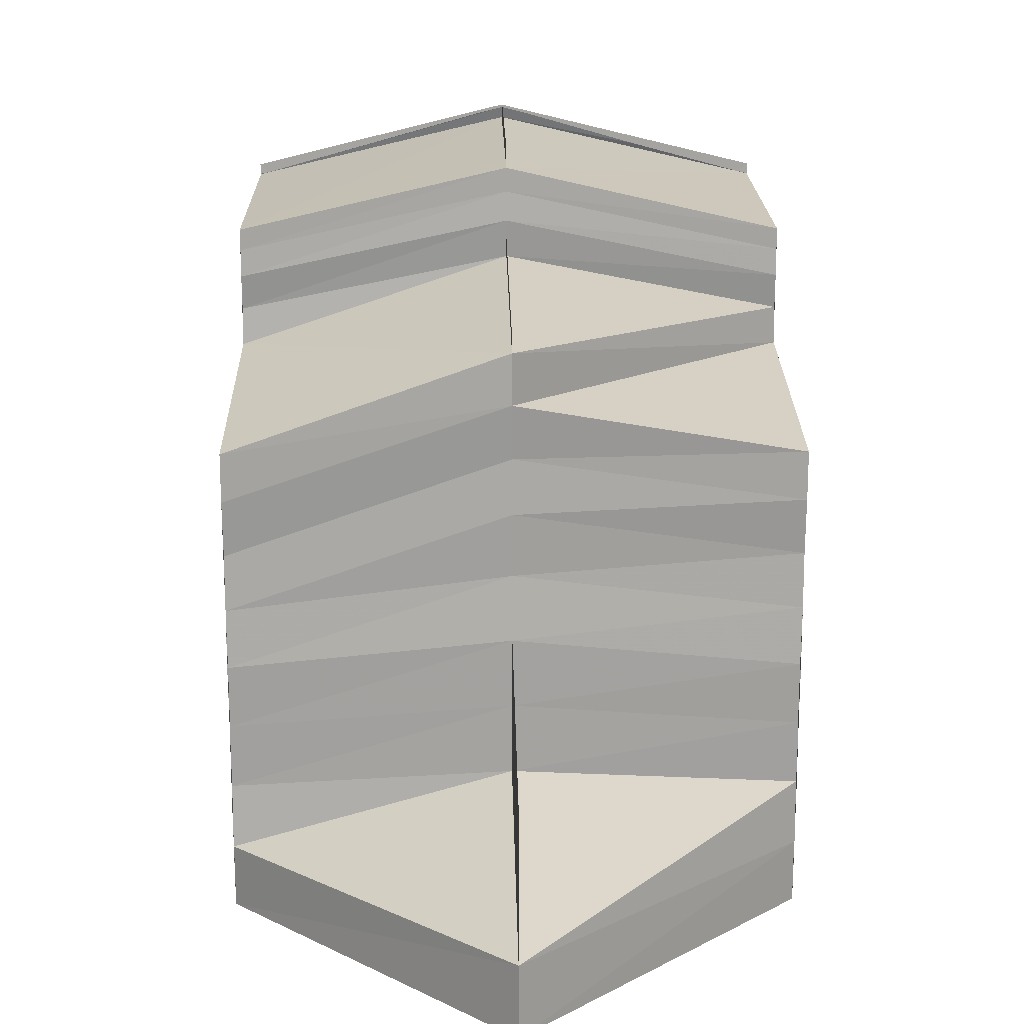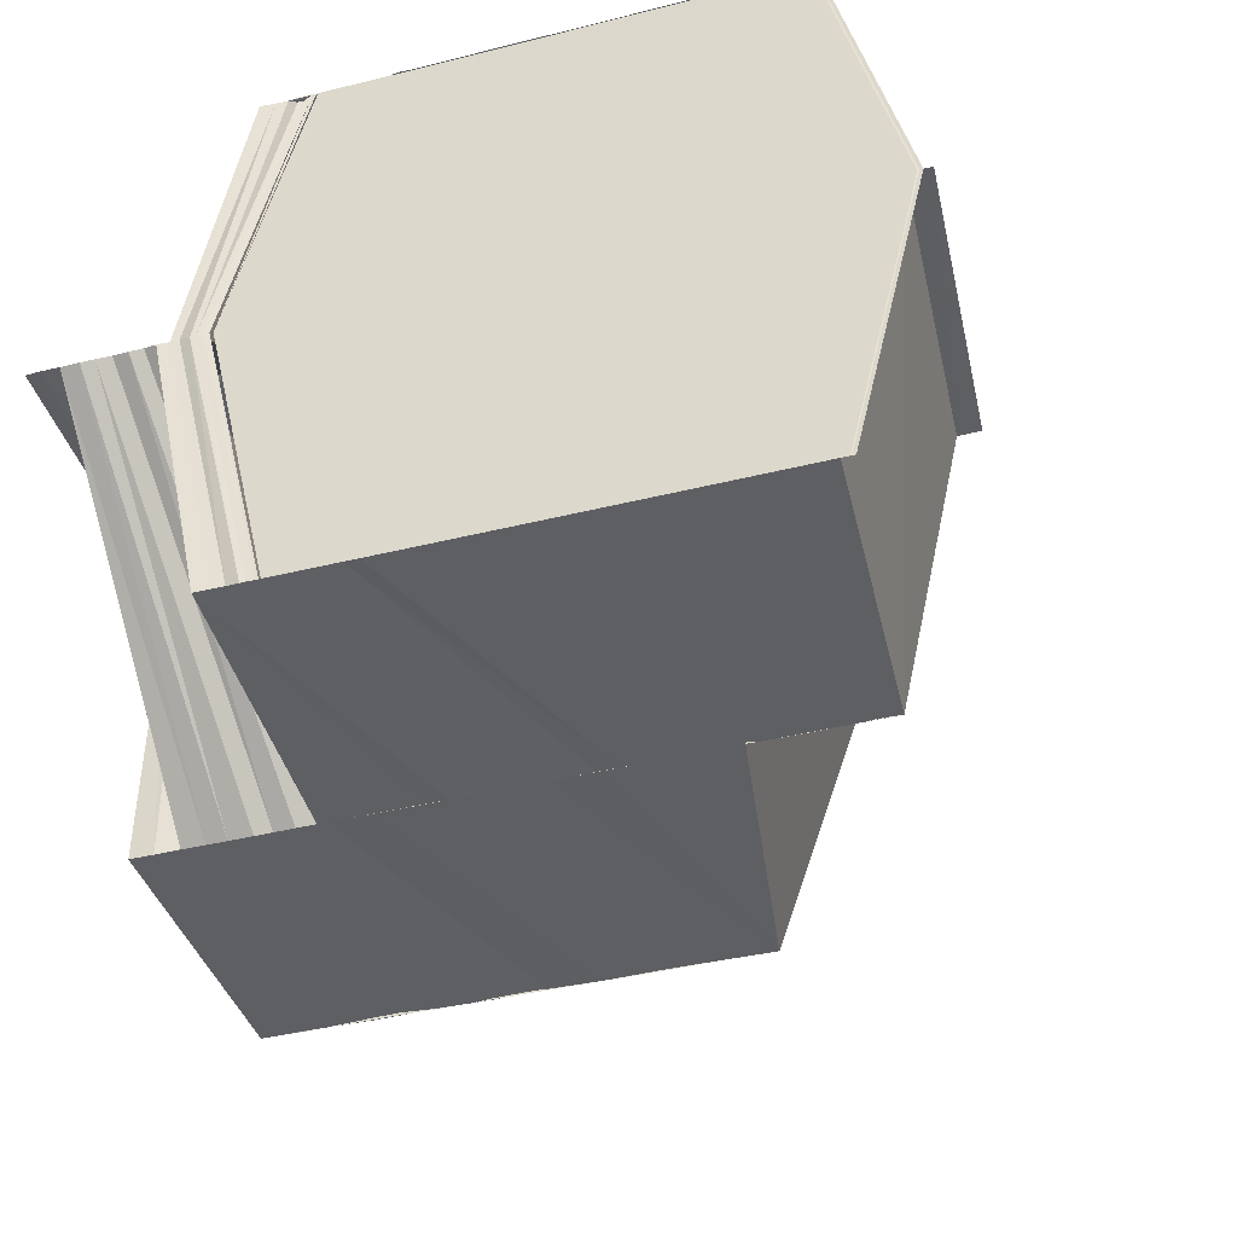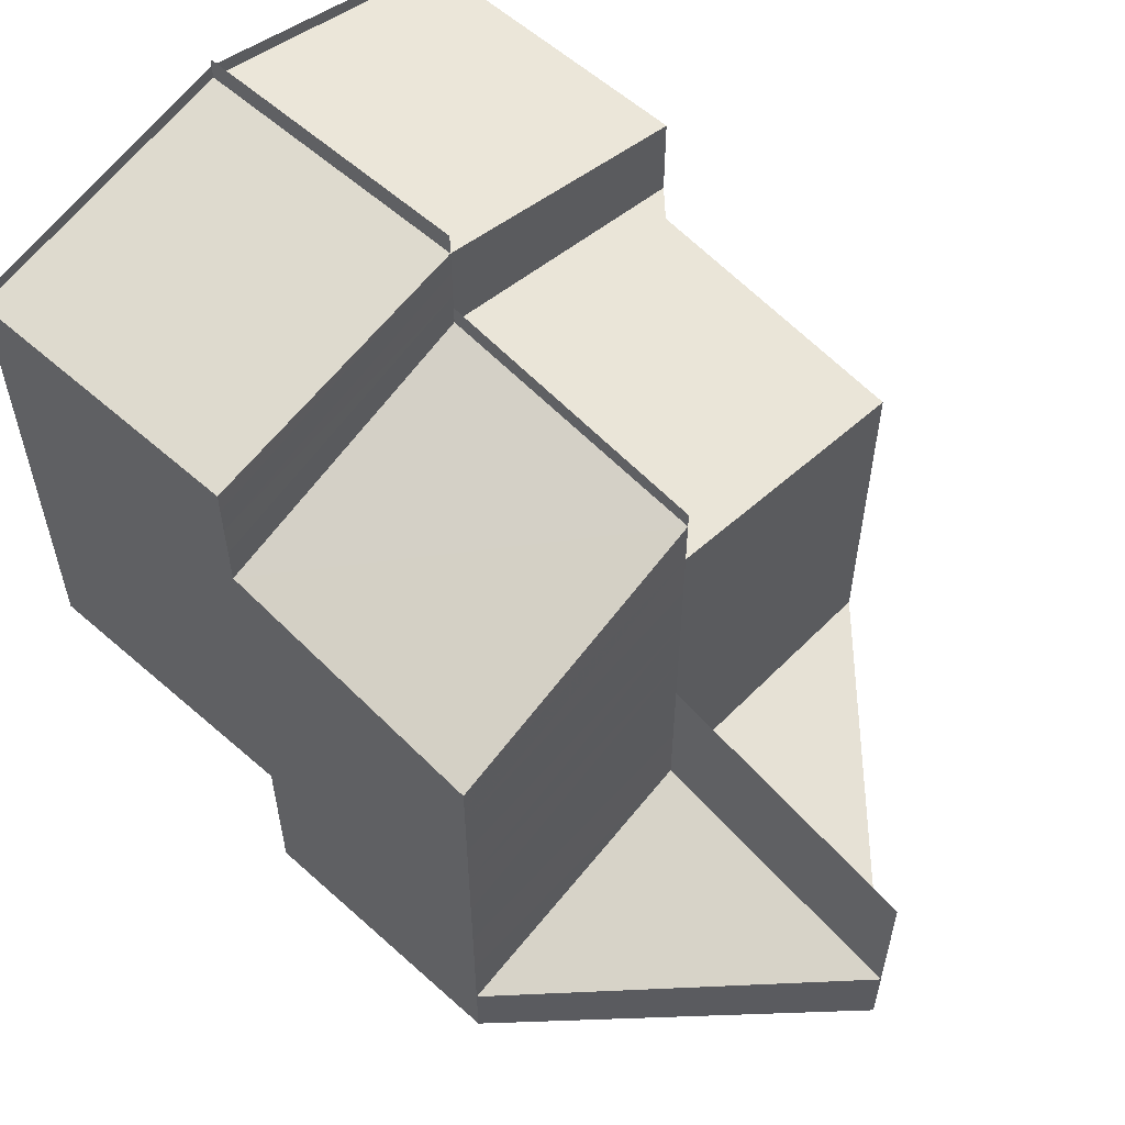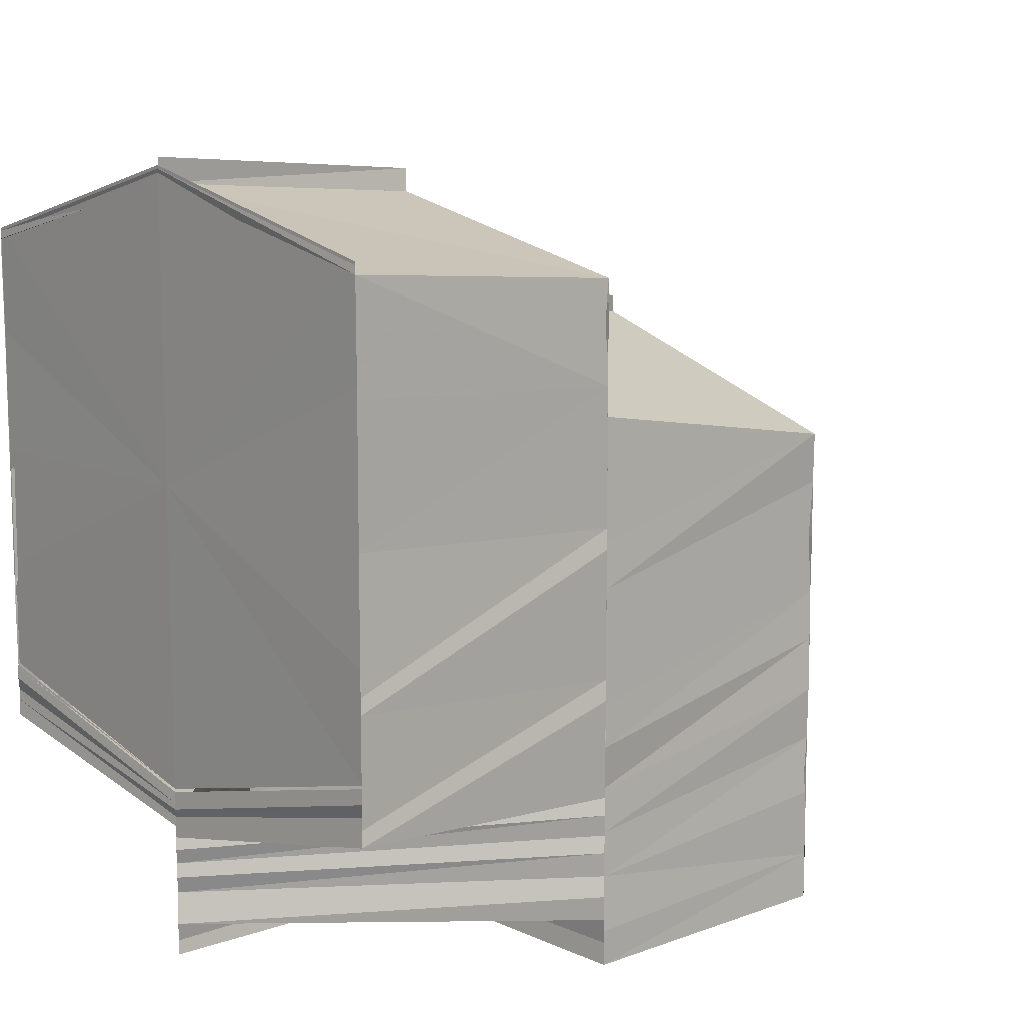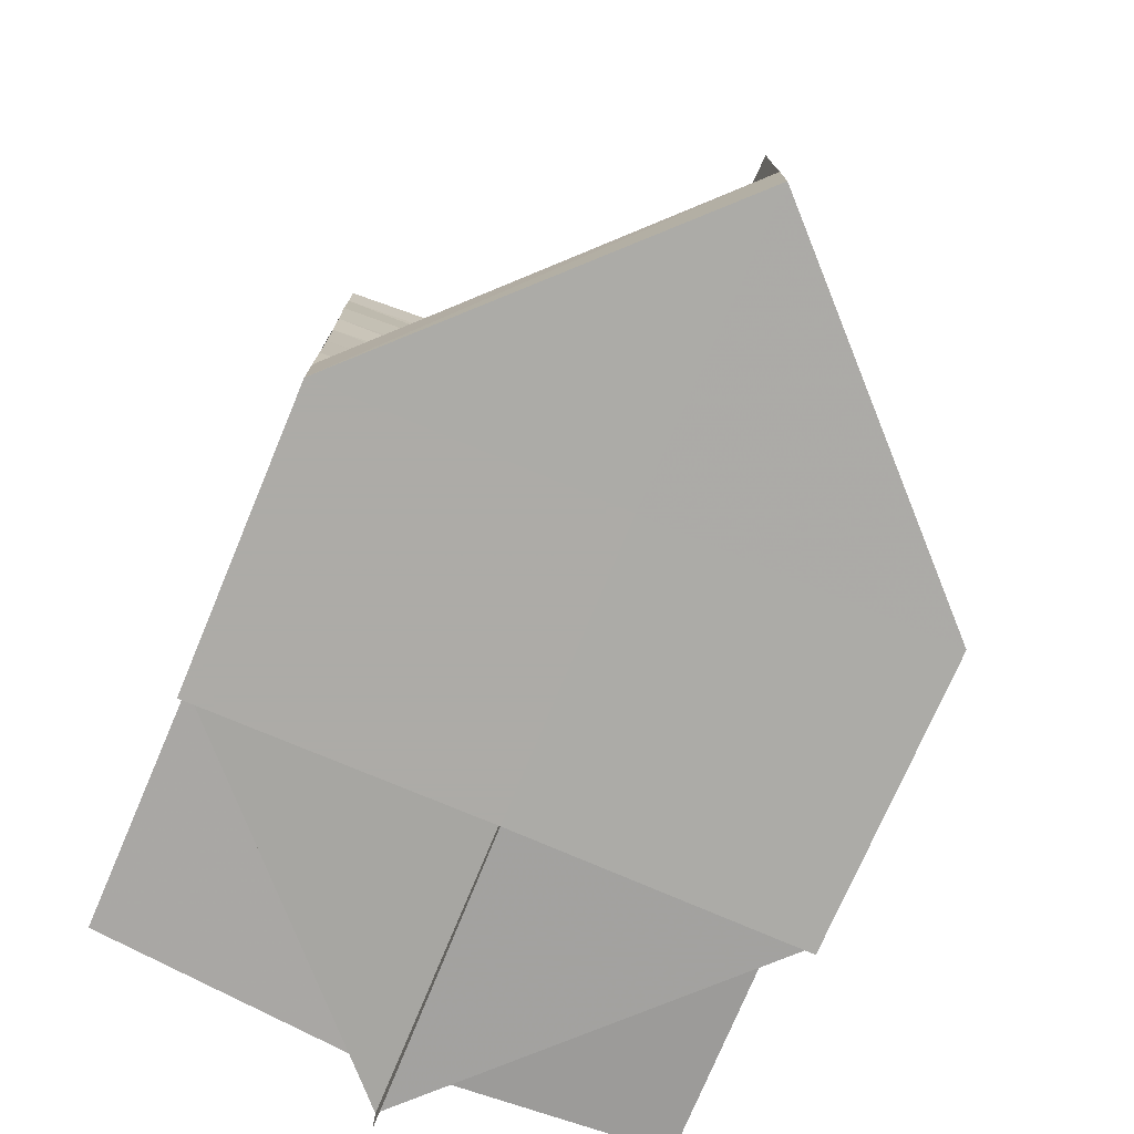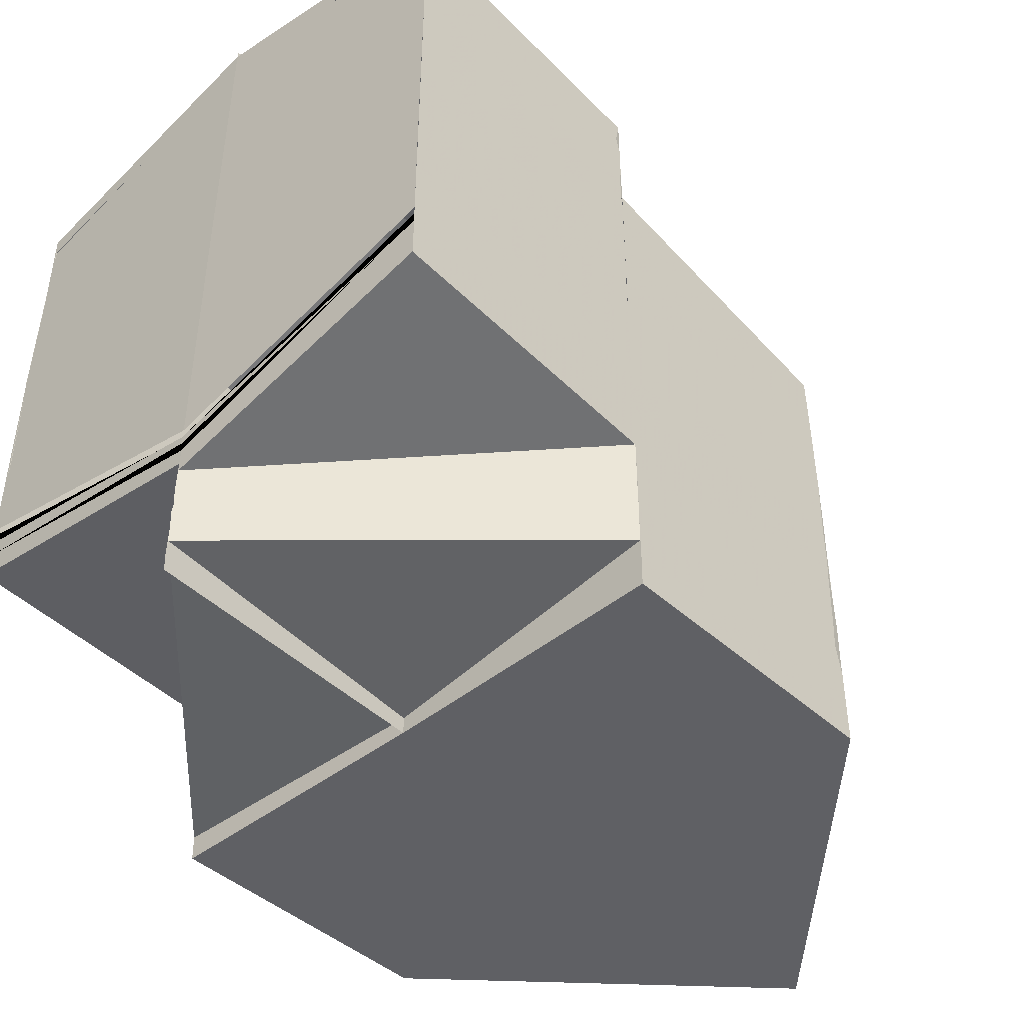
<metadata>
{"format":"obj","ext":"obj","renderer":"f3d","projection":"perspective","resolution":1024,"background":"white","views":[{"elev":16.6,"azim":88.9,"up":"+Z"},{"elev":-41.6,"azim":-73.3,"up":"+Y"},{"elev":56.4,"azim":42.8,"up":"+Z"},{"elev":10.7,"azim":-41.5,"up":"+Z"},{"elev":-76.1,"azim":67.2,"up":"+Z"},{"elev":-45.0,"azim":-47.0,"up":"+Z"}]}
</metadata>
<code>
o 30721
v 2249 1882 22.55
v 2249 1882 22.55
v 2249 1882 22.55
v 2249 1882 22.55
v 2249 1882 22.55
v 2249 1882 22.55
v 2249 1882 22.55
v 2249 1882 22.55
v 2249 1882 22.55
v 2249 1882 22.55
v 2249 1882 22.55
v 2249 1882 22.54
v 2249 1882 22.54
v 2249 1882 22.54
v 2249 1882 22.54
v 2249 1882 22.54
v 2249 1882 22.54
v 2249 1882 22.55
v 2249 1882 22.55
v 2249 1882 22.53
v 2249 1882 22.53
v 2249 1882 22.53
v 2249 1882 22.55
v 2249 1882 22.55
v 2249 1882 22.55
v 2249 1882 22.55
v 2249 1882 22.55
v 2249 1882 22.53
v 2249 1882 22.54
v 2249 1882 22.53
v 2249 1882 22.53
v 2249 1882 22.53
v 2249 1882 22.53
v 2249 1882 22.53
v 2249 1882 22.53
v 2249 1882 22.53
v 2249 1882 22.53
v 2249 1882 22.53
v 2249 1882 22.53
v 2249 1882 22.53
v 2249 1882 22.53
v 2249 1882 22.53
v 2249 1882 22.53
v 2249 1882 22.53
v 2249 1882 22.53
v 2249 1882 22.53
v 2249 1882 22.53
v 2249 1882 22.53
v 2249 1882 22.53
v 2249 1882 22.53
v 2249 1882 22.53
v 2249 1882 22.53
v 2249 1882 22.53
v 2249 1882 22.53
v 2249 1882 22.53
v 2249 1882 22.53
v 2249 1882 22.54
v 2249 1882 22.53
v 2249 1882 22.54
v 2249 1882 22.53
v 2249 1882 22.53
v 2249 1882 22.54
v 2249 1882 22.53
v 2249 1882 22.53
v 2249 1882 22.54
v 2249 1882 22.54
v 2249 1882 22.53
v 2249 1882 22.54
v 2249 1882 22.54
v 2249 1882 22.54
v 2249 1882 22.54
v 2249 1882 22.54
v 2249 1882 22.55
v 2249 1882 22.55
v 2249 1882 22.54
v 2249 1882 22.55
v 2249 1882 22.55
v 2249 1882 22.55
v 2249 1882 22.55
v 2249 1882 22.55
v 2249 1882 22.55
v 2249 1882 22.55
v 2249 1882 22.55
v 2249 1882 22.55
v 2249 1882 22.55
v 2249 1882 22.55
v 2249 1882 22.55
v 2249 1882 22.55
v 2249 1882 22.55
v 2249 1882 22.55
v 2249 1882 22.55
v 2249 1882 22.55
v 2249 1882 22.55
v 2249 1882 22.55
v 2249 1882 22.55
v 2249 1882 22.55
v 2249 1882 22.55
v 2249 1882 22.55
v 2249 1882 22.55
v 2249 1882 22.55
v 2249 1882 22.55
v 2249 1882 22.55
v 2249 1882 22.55
v 2249 1882 22.55
v 2249 1882 22.55
v 2249 1882 22.54
v 2249 1882 22.54
v 2249 1882 22.53
v 2249 1882 22.54
v 2249 1882 22.53
v 2249 1882 22.53
v 2249 1882 22.53
v 2249 1882 22.54
v 2249 1882 22.54
v 2249 1882 22.54
v 2249 1882 22.53
v 2249 1882 22.53
v 2249 1882 22.53
v 2249 1882 22.53
v 2249 1882 22.53
v 2249 1882 22.53
v 2249 1882 22.53
v 2249 1882 22.53
v 2249 1882 22.53
v 2249 1882 22.53
v 2249 1882 22.53
v 2249 1882 22.53
v 2249 1882 22.55
v 2249 1882 22.55
v 2249 1882 22.55
v 2249 1882 22.55
v 2249 1882 22.55
v 2249 1882 22.55
v 2249 1882 22.55
v 2249 1882 22.55
v 2249 1882 22.55
v 2249 1882 22.55
v 2249 1882 22.54
v 2249 1882 22.55
v 2249 1882 22.54
v 2249 1882 22.54
v 2249 1882 22.54
v 2249 1882 22.54
v 2249 1882 22.55
v 2249 1882 22.54
v 2249 1882 22.54
v 2249 1882 22.54
v 2249 1882 22.54
v 2249 1882 22.54
v 2249 1882 22.54
v 2249 1882 22.54
v 2249 1882 22.54
v 2249 1882 22.54
v 2249 1882 22.54
v 2249 1882 22.54
v 2249 1882 22.54
v 2249 1882 22.53
v 2249 1882 22.54
v 2249 1882 22.54
v 2249 1882 22.55
v 2249 1882 22.55
v 2249 1882 22.55
v 2249 1882 22.55
v 2249 1882 22.54
v 2249 1882 22.53
v 2249 1882 22.53
v 2249 1882 22.53
v 2249 1882 22.53
v 2249 1882 22.53
v 2249 1882 22.53
v 2249 1882 22.53
v 2249 1882 22.53
v 2249 1882 22.53
v 2249 1882 22.53
v 2249 1882 22.53
v 2249 1882 22.53
v 2249 1882 22.53
v 2249 1882 22.53
v 2249 1882 22.53
v 2249 1882 22.53
v 2249 1882 22.53
v 2249 1882 22.53
v 2249 1882 22.53
v 2249 1882 22.53
v 2249 1882 22.53
v 2249 1882 22.53
v 2249 1882 22.53
v 2249 1882 22.53
v 2249 1882 22.53
v 2249 1882 22.53
v 2249 1882 22.53
v 2249 1882 22.53
v 2249 1882 22.53
v 2249 1882 22.53
v 2249 1882 22.53
v 2249 1882 22.53
v 2249 1882 22.53
v 2249 1882 22.53
v 2249 1882 22.53
v 2249 1882 22.53
v 2249 1882 22.53
v 2249 1882 22.53
v 2249 1882 22.53
v 2249 1882 22.54
v 2249 1882 22.54
v 2249 1882 22.54
v 2249 1882 22.54
v 2249 1882 22.54
v 2249 1882 22.54
v 2249 1882 22.54
v 2249 1882 22.54
v 2249 1882 22.54
v 2249 1882 22.54
v 2249 1882 22.54
v 2249 1882 22.54
v 2249 1882 22.55
v 2249 1882 22.54
v 2249 1882 22.54
v 2249 1882 22.54
v 2249 1882 22.54
v 2249 1882 22.53
v 2249 1882 22.54
v 2249 1882 22.54
v 2249 1882 22.54
v 2249 1882 22.54
v 2249 1882 22.53
v 2249 1882 22.54
v 2249 1882 22.53
v 2249 1882 22.53
v 2249 1882 22.53
v 2249 1882 22.53
v 2249 1882 22.54
v 2249 1882 22.53
v 2249 1882 22.54
v 2249 1882 22.53
v 2249 1882 22.53
v 2249 1882 22.53
v 2249 1882 22.53
v 2249 1882 22.53
v 2249 1882 22.53
v 2249 1882 22.53
v 2249 1882 22.53
v 2249 1882 22.53
v 2249 1882 22.53
v 2249 1882 22.53
v 2249 1882 22.53
v 2249 1882 22.53
v 2249 1882 22.53
v 2249 1882 22.53
v 2249 1882 22.53
v 2249 1882 22.53
v 2249 1882 22.53
v 2249 1882 22.53
v 2249 1882 22.53
v 2249 1882 22.54
v 2249 1882 22.53
v 2249 1882 22.53
v 2249 1882 22.53
v 2249 1882 22.54
v 2249 1882 22.54
v 2249 1882 22.54
v 2249 1882 22.53
v 2249 1882 22.53
v 2249 1882 22.53
v 2249 1882 22.53
v 2249 1882 22.53
v 2249 1882 22.53
v 2249 1882 22.53
v 2249 1882 22.53
v 2249 1882 22.53
v 2249 1882 22.53
v 2249 1882 22.53
v 2249 1882 22.53
v 2249 1882 22.53
v 2249 1882 22.53
v 2249 1882 22.53
v 2249 1882 22.53
v 2249 1882 22.53
v 2249 1882 22.55
v 2249 1882 22.54
v 2249 1882 22.55
v 2249 1882 22.53
v 2249 1882 22.53
v 2249 1882 22.53
v 2249 1882 22.55
v 2249 1882 22.55
v 2249 1882 22.54
v 2249 1882 22.55
v 2249 1882 22.55
v 2249 1882 22.54
v 2249 1882 22.55
v 2249 1882 22.54
v 2249 1882 22.54
v 2249 1882 22.54
v 2249 1882 22.54
v 2249 1882 22.54
f 1 2 3
f 4 5 3
f 6 4 1
f 7 8 1
f 9 10 8
f 11 9 8
f 12 9 11
f 12 13 9
f 14 13 12
f 14 15 13
f 15 16 13
f 15 17 16
f 18 10 19
f 20 17 15
f 21 22 17
f 23 24 19
f 24 25 26
f 27 25 26
f 28 29 17
f 28 30 29
f 31 30 32
f 33 34 30
f 34 35 36
f 37 36 30
f 35 38 39
f 40 39 36
f 38 41 42
f 43 42 39
f 44 45 37
f 45 46 40
f 46 47 43
f 45 48 49
f 46 50 48
f 44 49 51
f 47 52 50
f 53 44 54
f 55 54 56
f 57 53 58
f 59 57 58
f 59 60 61
f 62 61 63
f 62 59 64
f 65 62 66
f 66 62 67
f 68 65 66
f 68 66 69
f 70 68 69
f 70 69 71
f 72 70 71
f 73 70 72
f 74 73 72
f 74 72 75
f 76 74 75
f 77 74 76
f 78 77 76
f 79 80 78
f 79 81 82
f 83 79 84
f 83 79 85
f 86 87 77
f 88 86 89
f 90 91 88
f 91 86 92
f 91 93 86
f 86 94 87
f 93 94 86
f 94 95 87
f 93 96 94
f 94 97 95
f 96 97 94
f 98 99 95
f 96 100 101
f 102 103 101
f 104 102 105
f 106 107 108
f 107 109 110
f 109 111 110
f 109 112 111
f 110 111 113
f 110 113 114
f 111 115 113
f 112 116 111
f 111 116 115
f 112 67 116
f 116 117 115
f 67 118 116
f 116 118 117
f 118 119 117
f 120 121 118
f 118 122 119
f 64 122 118
f 122 20 119
f 121 123 122
f 123 124 122
f 122 125 20
f 125 126 127
f 125 51 126
f 128 129 130
f 128 129 131
f 129 132 133
f 134 135 136
f 134 137 135
f 138 137 139
f 140 141 137
f 142 143 137
f 144 143 145
f 142 146 143
f 143 147 148
f 146 149 143
f 149 150 147
f 143 149 151
f 146 152 149
f 153 152 142
f 153 154 155
f 156 152 153
f 156 157 152
f 158 153 159
f 158 159 160
f 160 155 161
f 162 161 163
f 157 164 152
f 157 165 164
f 165 166 164
f 165 167 166
f 167 168 166
f 167 169 168
f 169 170 168
f 169 171 170
f 172 171 169
f 172 173 171
f 174 169 42
f 41 175 169
f 176 177 169
f 175 178 177
f 178 179 177
f 178 180 181
f 180 182 181
f 183 184 176
f 183 185 52
f 184 186 185
f 184 187 186
f 182 188 186
f 189 188 190
f 191 188 192
f 47 183 174
f 193 194 47
f 194 195 47
f 193 47 196
f 47 195 197
f 198 193 196
f 195 199 197
f 195 200 199
f 198 196 201
f 202 198 201
f 202 201 203
f 204 202 203
f 204 203 205
f 206 204 205
f 206 205 207
f 208 206 207
f 209 210 208
f 211 209 208
f 151 208 212
f 213 211 212
f 214 212 215
f 216 213 215
f 217 218 206
f 219 217 206
f 220 221 218
f 221 222 223
f 224 225 217
f 225 226 227
f 228 229 218
f 221 230 229
f 231 230 232
f 230 233 234
f 235 236 229
f 230 237 236
f 238 237 239
f 239 240 241
f 242 243 236
f 237 244 243
f 244 245 243
f 246 247 242
f 248 246 235
f 249 248 228
f 249 250 227
f 248 251 250
f 246 252 251
f 240 252 251
f 253 254 250
f 255 253 256
f 257 258 252
f 259 249 217
f 259 217 219
f 152 259 219
f 152 219 149
f 149 219 260
f 219 261 150
f 262 257 171
f 262 257 263
f 257 244 263
f 244 245 263
f 245 264 263
f 245 264 199
f 265 262 263
f 264 265 263
f 265 262 266
f 180 265 266
f 267 265 268
f 265 269 270
f 264 271 272
f 273 271 272
f 274 273 275
f 275 266 276
f 277 278 275
f 279 280 281
f 282 283 284
f 285 286 287
f 286 288 287
f 289 285 287
f 288 290 287
f 291 289 287
f 290 292 287
f 293 291 287
f 292 294 287
f 295 293 287
f 294 108 287
f 296 295 287
f 108 296 287

</code>
